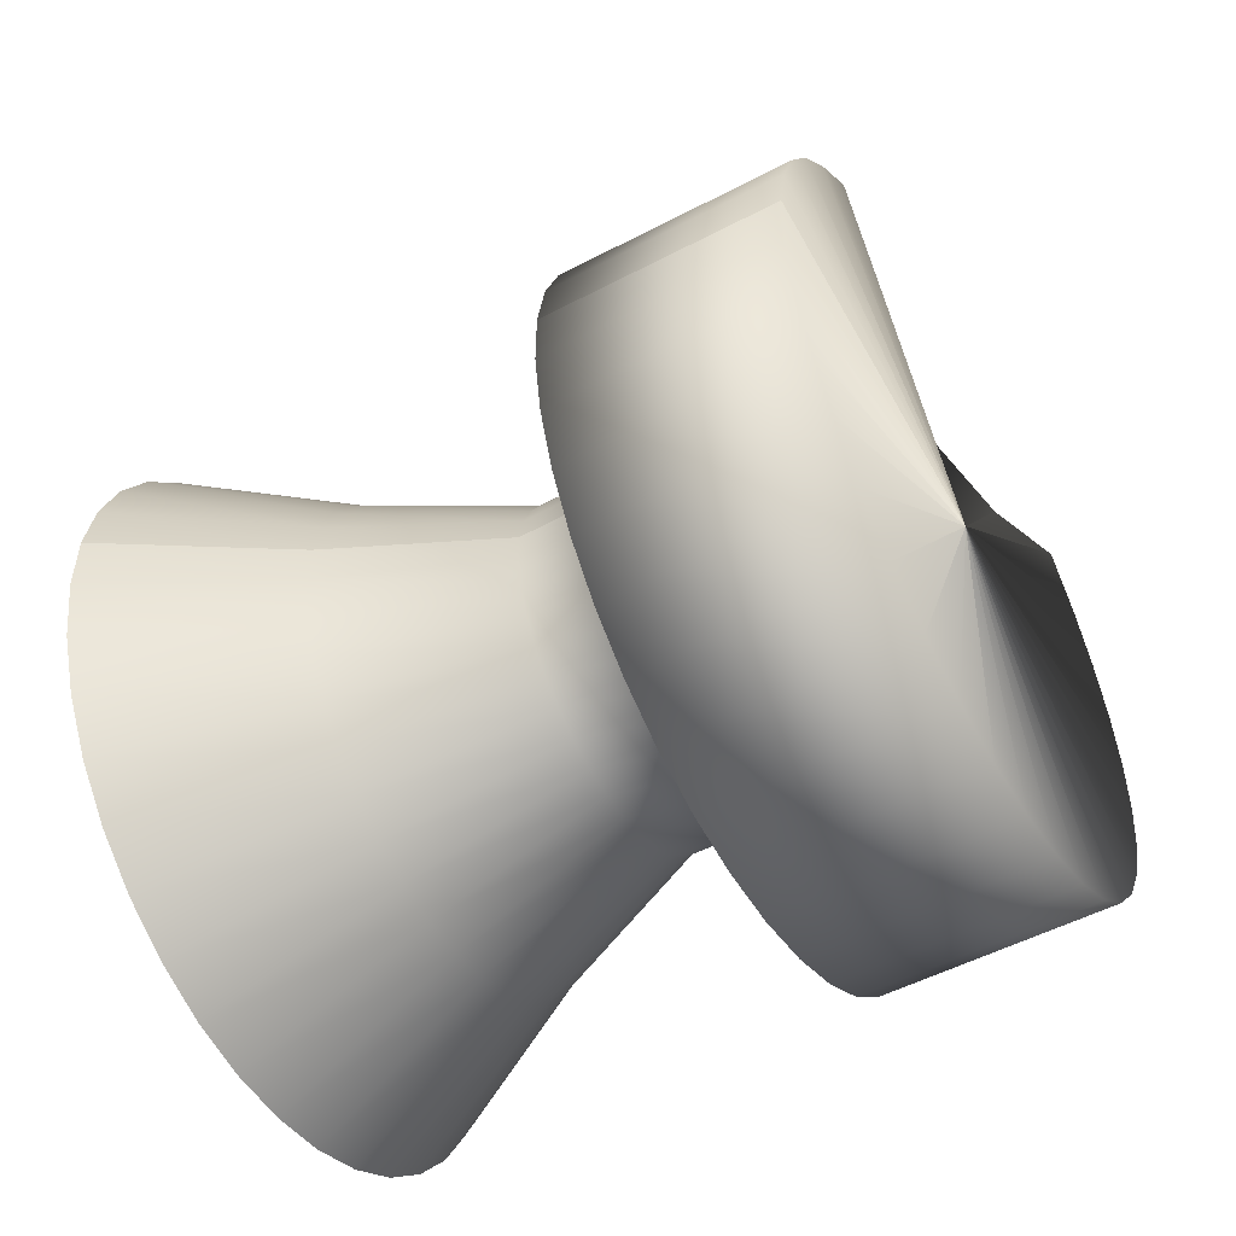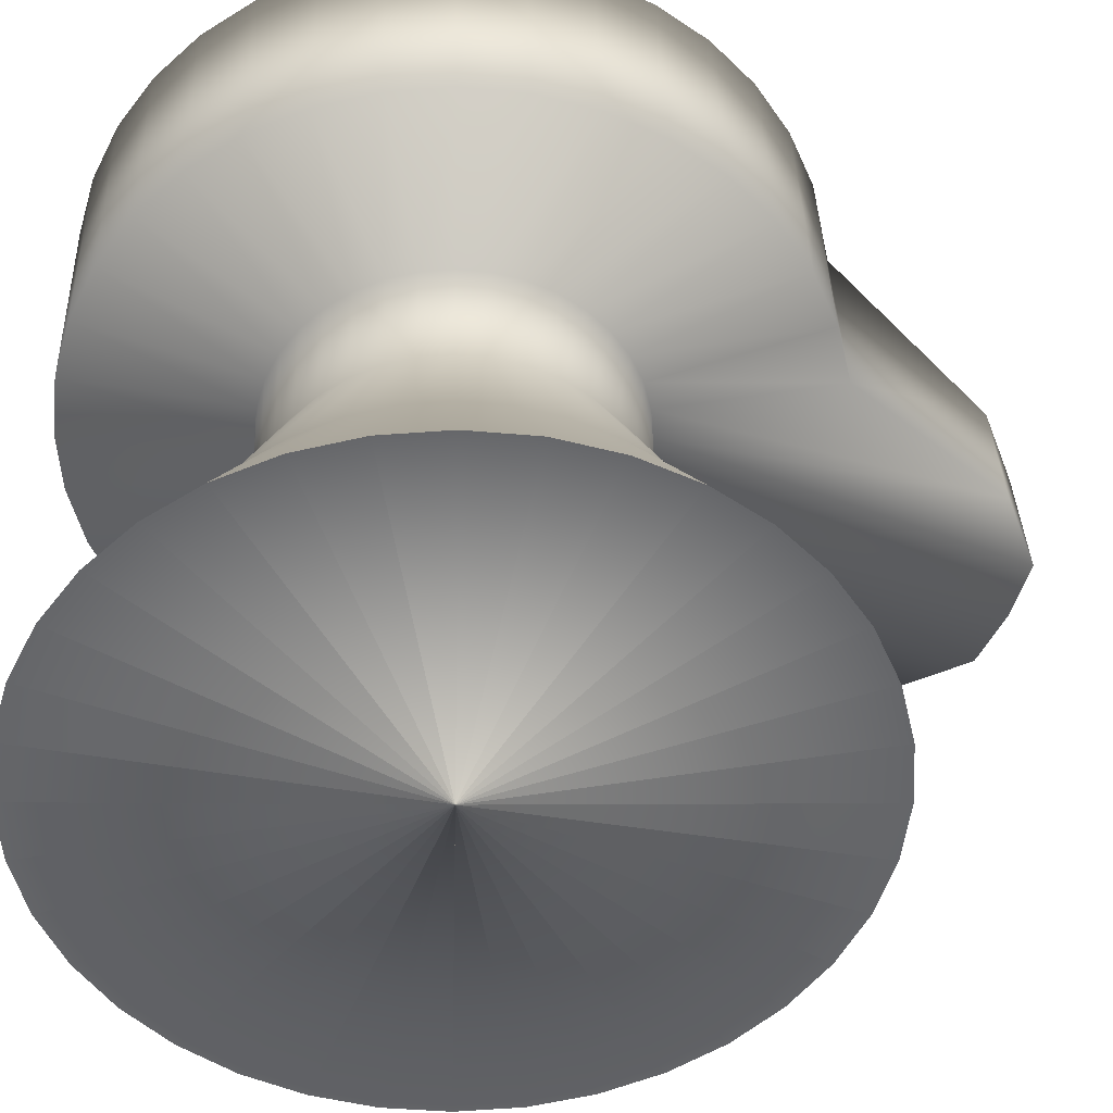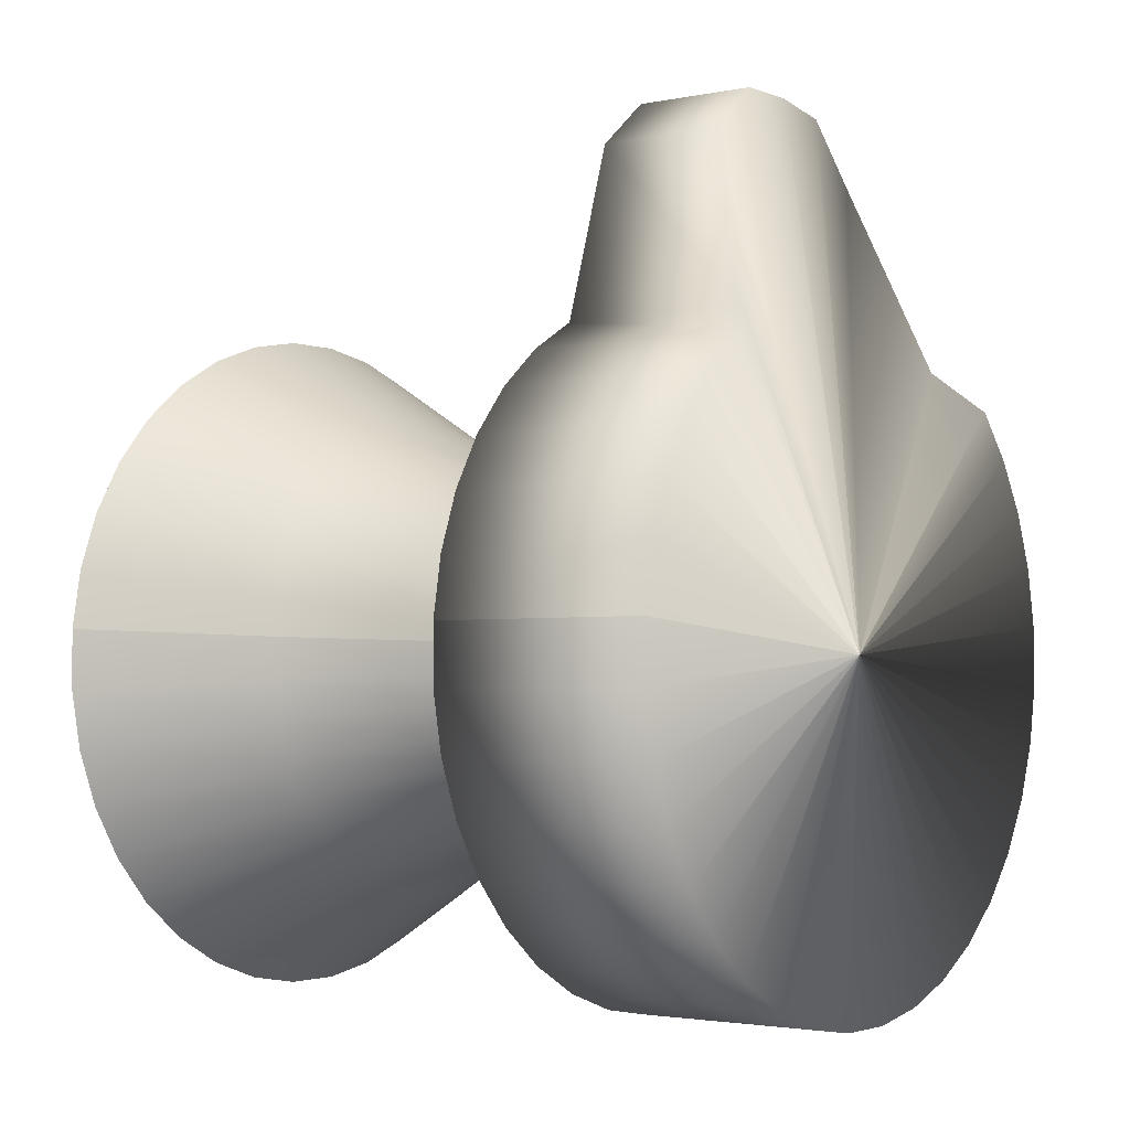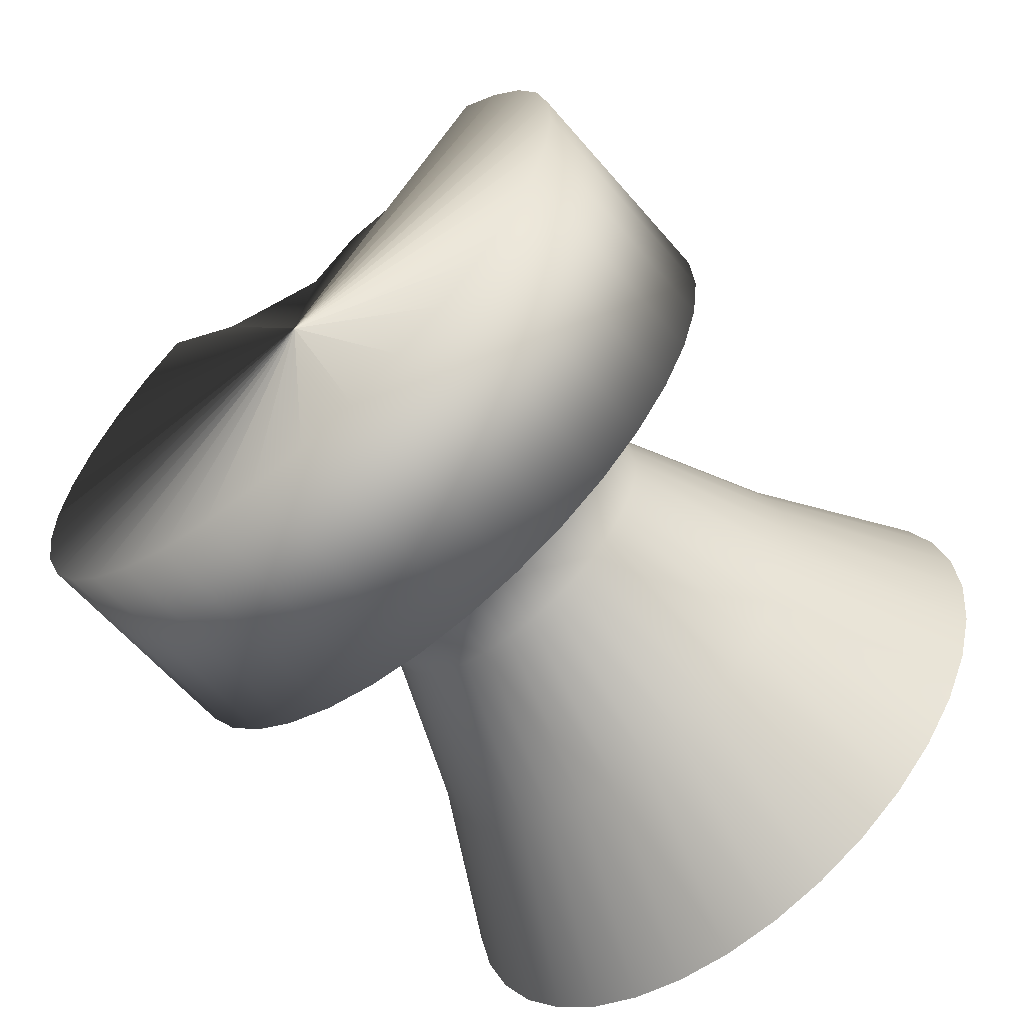
<metadata>
{"format":"obj","ext":"obj","renderer":"f3d","projection":"perspective","resolution":1024,"background":"white","views":[{"elev":-54.5,"azim":118.5,"up":"+Z"},{"elev":-51.1,"azim":-114.5,"up":"+Y"},{"elev":-5.0,"azim":126.3,"up":"+Z"},{"elev":-63.6,"azim":-140.5,"up":"+Z"}]}
</metadata>
<code>
o Cube
v 1.852 0.0162 -0.4046
v 1.284 1.044 -0.4573
v 0.8721 2.026 -0.5011
v 0.8993 2.729 -0.516
v 1.902 2.711 -0.4645
v 1.926 4.03 -0.4938
v -0.07916 4.051 -0.5964
v -0.153 0.03645 -0.5071
v 1.852 0.0162 -0.4046
v 1.84 0.008661 -0.7542
v 1.275 1.039 -0.7046
v 0.8658 2.023 -0.6734
v 0.8929 2.725 -0.6908
v 1.889 2.704 -0.8142
v 1.913 4.023 -0.8435
v -0.07916 4.051 -0.5964
v -0.153 0.03645 -0.5071
v 1.84 0.008661 -0.7542
v 1.766 0.002397 -1.096
v 1.223 1.034 -0.9466
v 0.8297 2.02 -0.842
v 0.8563 2.722 -0.8619
v 1.816 2.698 -1.156
v 1.84 4.016 -1.186
v -0.07916 4.051 -0.5964
v -0.153 0.03645 -0.5071
v 1.766 0.002397 -1.096
v 1.635 -0.002396 -1.421
v 1.13 1.031 -1.176
v 0.7648 2.017 -1.002
v 0.7905 2.719 -1.024
v 1.684 2.693 -1.481
v 1.708 4.012 -1.51
v -0.07916 4.051 -0.5964
v -0.153 0.03645 -0.5071
v 1.635 -0.002396 -1.421
v 1.449 -0.005574 -1.717
v 0.9985 1.029 -1.386
v 0.6732 2.016 -1.148
v 0.6976 2.718 -1.172
v 1.498 2.69 -1.777
v 1.523 4.008 -1.807
v -0.07916 4.051 -0.5964
v -0.153 0.03645 -0.5071
v 1.449 -0.005574 -1.717
v 1.214 -0.00704 -1.977
v 0.8326 1.028 -1.569
v 0.5576 2.015 -1.276
v 0.5803 2.717 -1.302
v 1.264 2.688 -2.037
v 1.288 4.007 -2.066
v -0.07916 4.051 -0.5964
v -0.153 0.03645 -0.5071
v 1.214 -0.00704 -1.977
v 0.9382 -0.006749 -2.192
v 0.6374 1.028 -1.721
v 0.4216 2.015 -1.382
v 0.4423 2.717 -1.41
v 0.9877 2.688 -2.252
v 1.012 4.007 -2.281
v -0.07916 4.051 -0.5964
v -0.153 0.03645 -0.5071
v 0.9382 -0.006749 -2.192
v 0.6289 -0.00471 -2.356
v 0.4187 1.029 -1.837
v 0.2692 2.016 -1.463
v 0.2877 2.718 -1.492
v 0.6785 2.69 -2.416
v 0.7027 4.009 -2.445
v -0.07916 4.051 -0.5964
v -0.153 0.03645 -0.5071
v 0.6289 -0.00471 -2.356
v 0.296 -0.000986 -2.464
v 0.1833 1.032 -1.914
v 0.1051 2.018 -1.516
v 0.1212 2.72 -1.546
v 0.3455 2.694 -2.524
v 0.3698 4.013 -2.553
v -0.07916 4.051 -0.5964
v -0.153 0.03645 -0.5071
v 0.296 -0.000986 -2.464
v -0.05063 0.004312 -2.512
v -0.0618 1.036 -1.948
v -0.06575 2.021 -1.54
v -0.05211 2.723 -1.57
v -0.001076 2.699 -2.572
v 0.02317 4.018 -2.601
v -0.07915 4.051 -0.5964
v -0.153 0.03645 -0.5071
v -0.05063 0.004312 -2.512
v -0.4003 0.01102 -2.5
v -0.3091 1.041 -1.939
v -0.2381 2.024 -1.534
v -0.227 2.726 -1.563
v -0.3508 2.706 -2.56
v -0.3265 4.025 -2.589
v -0.07915 4.051 -0.5964
v -0.153 0.03645 -0.5071
v -0.4003 0.01102 -2.5
v -0.7425 0.01894 -2.426
v -0.5511 1.046 -1.887
v -0.4067 2.028 -1.498
v -0.398 2.73 -1.527
v -0.693 2.714 -2.486
v -0.6687 4.033 -2.516
v -0.07915 4.051 -0.5964
v -0.1529 0.03645 -0.5071
v -0.7425 0.01894 -2.426
v -1.067 0.02782 -2.295
v -0.7804 1.052 -1.794
v -0.5666 2.032 -1.433
v -0.5602 2.734 -1.461
v -1.017 2.723 -2.355
v -0.993 4.042 -2.384
v -0.07915 4.051 -0.5964
v -0.1529 0.03645 -0.5071
v -1.067 0.02782 -2.295
v -1.363 0.03741 -2.109
v -0.99 1.059 -1.663
v -0.7127 2.037 -1.341
v -0.7084 2.739 -1.368
v -1.314 2.733 -2.169
v -1.289 4.051 -2.199
v -0.07915 4.051 -0.5964
v -0.1529 0.03645 -0.5071
v -1.363 0.03741 -2.109
v -1.623 0.04739 -1.875
v -1.174 1.066 -1.497
v -0.8407 2.042 -1.226
v -0.8382 2.744 -1.251
v -1.573 2.743 -1.935
v -1.549 4.061 -1.964
v -0.07915 4.051 -0.5964
v -0.1529 0.03645 -0.5071
v -1.623 0.04739 -1.875
v -1.838 0.05749 -1.599
v -1.326 1.073 -1.302
v -0.9467 2.047 -1.09
v -0.9457 2.749 -1.113
v -1.788 2.753 -1.659
v -1.764 4.072 -1.688
v -0.07915 4.051 -0.5964
v -0.1529 0.03645 -0.5071
v -1.838 0.05749 -1.599
v -2.002 0.06737 -1.29
v -1.442 1.08 -1.083
v -1.027 2.052 -0.9373
v -1.028 2.754 -0.9585
v -1.952 2.763 -1.35
v -1.928 4.081 -1.379
v -0.07914 4.051 -0.5964
v -0.1529 0.03645 -0.5071
v -2.002 0.06737 -1.29
v -2.109 0.07676 -0.9569
v -1.518 1.087 -0.8479
v -1.08 2.056 -0.7733
v -1.081 2.759 -0.7921
v -2.06 2.772 -1.017
v -2.036 4.091 -1.046
v -0.07914 4.051 -0.5964
v -0.1529 0.03645 -0.5071
v -2.109 0.07676 -0.9569
v -2.158 0.08535 -0.6103
v -1.552 1.093 -0.6028
v -1.104 2.061 -0.6025
v -1.106 2.763 -0.6188
v -2.108 2.781 -0.6703
v -2.084 4.099 -0.6996
v -0.07914 4.051 -0.5964
v -0.1529 0.03645 -0.5071
v -2.158 0.08535 -0.6103
v -2.145 0.09289 -0.2606
v -1.543 1.098 -0.3556
v -1.098 2.064 -0.4301
v -1.099 2.767 -0.444
v -2.095 2.788 -0.3206
v -2.071 4.107 -0.3499
v -0.07914 4.051 -0.5964
v -0.1529 0.03645 -0.5071
v -2.145 0.09289 -0.2606
v -2.072 0.09916 0.08155
v -1.491 1.103 -0.1136
v -1.062 2.067 -0.2615
v -1.063 2.77 -0.2729
v -2.022 2.794 0.0216
v -1.998 4.113 -0.007731
v -0.07914 4.051 -0.5964
v -0.1529 0.03645 -0.5071
v -2.072 0.09916 0.08155
v -1.94 0.1039 0.4058
v -1.398 1.106 0.1157
v -0.997 2.07 -0.1017
v -0.9968 2.773 -0.1108
v -1.89 2.799 0.3459
v -1.866 4.118 0.3166
v -0.07914 4.051 -0.5964
v -0.1529 0.03645 -0.5071
v -1.94 0.1039 0.4058
v -1.754 0.1071 0.7024
v -1.266 1.108 0.3254
v -0.9053 2.071 0.0445
v -0.9038 2.774 0.03748
v -1.705 2.802 0.6424
v -1.68 4.121 0.6131
v -0.07915 4.051 -0.5964
v -0.1529 0.03645 -0.5071
v -1.754 0.1071 0.7024
v -1.52 0.1086 0.9621
v -1.101 1.11 0.5091
v -0.7897 2.072 0.1725
v -0.7866 2.775 0.1674
v -1.47 2.804 0.9022
v -1.446 4.123 0.8729
v -0.07915 4.051 -0.5964
v -0.1529 0.03645 -0.5071
v -1.52 0.1086 0.9621
v -1.244 0.1083 1.177
v -0.9054 1.109 0.6612
v -0.6537 2.072 0.2786
v -0.6485 2.775 0.2749
v -1.194 2.803 1.117
v -1.17 3.924 1.088
v -0.07915 4.051 -0.5964
v -0.1529 0.03645 -0.5071
v -1.244 0.1083 1.177
v -0.9343 0.1063 1.341
v -0.6867 1.108 0.7772
v -0.5013 2.071 0.3593
v -0.4939 2.774 0.3569
v -0.8848 2.801 2.206
v -0.8605 3.547 2.176
v -0.07915 4.051 -0.5964
v -0.1529 0.03645 -0.5071
v -0.9343 0.1063 1.341
v -0.6014 0.1025 1.449
v -0.4512 1.105 0.8534
v -0.3372 2.069 0.4125
v -0.3275 2.772 0.4108
v -0.5518 2.798 2.541
v -0.5276 3.543 2.512
v -0.07915 4.051 -0.5964
v -0.1529 0.03645 -0.5071
v -0.6014 0.1025 1.449
v -0.2547 0.09724 1.497
v -0.2061 1.101 0.8875
v -0.1664 2.066 0.4363
v -0.1542 2.769 0.4349
v -0.2052 2.792 2.59
v -0.1809 3.537 2.56
v -0.07915 4.051 -0.5964
v -0.153 0.03645 -0.5071
v -0.2547 0.09724 1.497
v 0.09495 0.09053 1.485
v 0.04114 1.097 0.8786
v 0.005999 2.063 0.4301
v 0.02068 2.766 0.4286
v 0.1445 2.786 2.577
v 0.1688 3.531 2.548
v -0.07915 4.051 -0.5964
v -0.153 0.03645 -0.5071
v 0.09495 0.09053 1.485
v 0.4371 0.08261 1.412
v 0.2831 1.091 0.8269
v 0.1746 2.059 0.394
v 0.1918 2.762 0.3921
v 0.4867 2.778 2.276
v 0.5109 3.523 2.247
v -0.07916 4.051 -0.5964
v -0.153 0.03645 -0.5071
v 0.4371 0.08261 1.412
v 0.7614 0.07373 1.28
v 0.5124 1.085 0.734
v 0.3345 2.055 0.3293
v 0.3539 2.757 0.3264
v 0.8109 2.769 1.22
v 0.8352 3.889 1.191
v -0.07916 4.051 -0.5964
v -0.153 0.03645 -0.5071
v 0.7614 0.07373 1.28
v 1.058 0.06415 1.094
v 0.7221 1.078 0.6026
v 0.4806 2.05 0.2377
v 0.5021 2.753 0.2335
v 1.107 2.759 1.034
v 1.132 4.078 1.005
v -0.07916 4.051 -0.5964
v -0.153 0.03645 -0.5071
v 1.058 0.06415 1.094
v 1.318 0.05416 0.86
v 0.9057 1.071 0.4369
v 0.6086 2.045 0.1222
v 0.632 2.748 0.1163
v 1.367 2.749 0.8
v 1.391 4.068 0.7707
v -0.07916 4.051 -0.5964
v -0.153 0.03645 -0.5071
v 1.318 0.05416 0.86
v 1.533 0.04407 0.584
v 1.058 1.064 0.2417
v 0.7145 2.04 -0.01384
v 0.7395 2.743 -0.02169
v 1.582 2.739 0.5241
v 1.606 4.058 0.4947
v -0.07916 4.051 -0.5964
v -0.153 0.03645 -0.5071
v 1.533 0.04407 0.584
v 1.696 0.03418 0.2749
v 1.174 1.057 0.02313
v 0.7953 2.035 -0.1662
v 0.8214 2.738 -0.1762
v 1.746 2.729 0.2149
v 1.77 4.048 0.1856
v -0.07916 4.051 -0.5964
v -0.153 0.03645 -0.5071
v 1.696 0.03418 0.2749
v 1.804 0.0248 -0.05801
v 1.25 1.05 -0.2123
v 0.8483 2.031 -0.3303
v 0.8752 2.733 -0.3427
v 1.854 2.72 -0.118
v 1.878 4.039 -0.1473
v -0.07916 4.051 -0.5964
v -0.153 0.03645 -0.5071
v 1.804 0.0248 -0.05801
v 1.852 0.0162 -0.4046
v 1.284 1.044 -0.4573
v 0.8721 2.026 -0.5011
v 0.8993 2.729 -0.516
v 1.902 2.711 -0.4645
v 1.926 4.03 -0.4938
v -0.07916 4.051 -0.5964
v -0.153 0.03645 -0.5071
v 1.852 0.0162 -0.4046
f 6 15 16 7
f 2 11 12 3
f 5 14 15 6
f 8 17 18 9
f 1 10 11 2
f 4 13 14 5
f 7 16 17 8
f 3 12 13 4
f 17 26 27 18
f 10 19 20 11
f 13 22 23 14
f 16 25 26 17
f 12 21 22 13
f 15 24 25 16
f 11 20 21 12
f 14 23 24 15
f 26 35 36 27
f 19 28 29 20
f 22 31 32 23
f 25 34 35 26
f 21 30 31 22
f 24 33 34 25
f 20 29 30 21
f 23 32 33 24
f 35 44 45 36
f 28 37 38 29
f 31 40 41 32
f 34 43 44 35
f 30 39 40 31
f 33 42 43 34
f 29 38 39 30
f 32 41 42 33
f 44 53 54 45
f 37 46 47 38
f 40 49 50 41
f 43 52 53 44
f 39 48 49 40
f 42 51 52 43
f 38 47 48 39
f 41 50 51 42
f 53 62 63 54
f 46 55 56 47
f 49 58 59 50
f 52 61 62 53
f 48 57 58 49
f 51 60 61 52
f 47 56 57 48
f 50 59 60 51
f 62 71 72 63
f 55 64 65 56
f 58 67 68 59
f 61 70 71 62
f 57 66 67 58
f 60 69 70 61
f 56 65 66 57
f 59 68 69 60
f 71 80 81 72
f 64 73 74 65
f 67 76 77 68
f 70 79 80 71
f 66 75 76 67
f 69 78 79 70
f 65 74 75 66
f 68 77 78 69
f 80 89 90 81
f 73 82 83 74
f 76 85 86 77
f 79 88 89 80
f 75 84 85 76
f 78 87 88 79
f 74 83 84 75
f 77 86 87 78
f 89 98 99 90
f 82 91 92 83
f 85 94 95 86
f 88 97 98 89
f 84 93 94 85
f 87 96 97 88
f 83 92 93 84
f 86 95 96 87
f 98 107 108 99
f 91 100 101 92
f 94 103 104 95
f 97 106 107 98
f 93 102 103 94
f 96 105 106 97
f 92 101 102 93
f 95 104 105 96
f 107 116 117 108
f 100 109 110 101
f 103 112 113 104
f 106 115 116 107
f 102 111 112 103
f 105 114 115 106
f 101 110 111 102
f 104 113 114 105
f 116 125 126 117
f 109 118 119 110
f 112 121 122 113
f 115 124 125 116
f 111 120 121 112
f 114 123 124 115
f 110 119 120 111
f 113 122 123 114
f 125 134 135 126
f 118 127 128 119
f 121 130 131 122
f 124 133 134 125
f 120 129 130 121
f 123 132 133 124
f 119 128 129 120
f 122 131 132 123
f 134 143 144 135
f 127 136 137 128
f 130 139 140 131
f 133 142 143 134
f 129 138 139 130
f 132 141 142 133
f 128 137 138 129
f 131 140 141 132
f 143 152 153 144
f 136 145 146 137
f 139 148 149 140
f 142 151 152 143
f 138 147 148 139
f 141 150 151 142
f 137 146 147 138
f 140 149 150 141
f 152 161 162 153
f 145 154 155 146
f 148 157 158 149
f 151 160 161 152
f 147 156 157 148
f 150 159 160 151
f 146 155 156 147
f 149 158 159 150
f 161 170 171 162
f 154 163 164 155
f 157 166 167 158
f 160 169 170 161
f 156 165 166 157
f 159 168 169 160
f 155 164 165 156
f 158 167 168 159
f 170 179 180 171
f 163 172 173 164
f 166 175 176 167
f 169 178 179 170
f 165 174 175 166
f 168 177 178 169
f 164 173 174 165
f 167 176 177 168
f 179 188 189 180
f 172 181 182 173
f 175 184 185 176
f 178 187 188 179
f 174 183 184 175
f 177 186 187 178
f 173 182 183 174
f 176 185 186 177
f 188 197 198 189
f 181 190 191 182
f 184 193 194 185
f 187 196 197 188
f 183 192 193 184
f 186 195 196 187
f 182 191 192 183
f 185 194 195 186
f 197 206 207 198
f 190 199 200 191
f 193 202 203 194
f 196 205 206 197
f 192 201 202 193
f 195 204 205 196
f 191 200 201 192
f 194 203 204 195
f 206 215 216 207
f 199 208 209 200
f 202 211 212 203
f 205 214 215 206
f 201 210 211 202
f 204 213 214 205
f 200 209 210 201
f 203 212 213 204
f 215 224 225 216
f 208 217 218 209
f 211 220 221 212
f 214 223 224 215
f 210 219 220 211
f 213 222 223 214
f 209 218 219 210
f 212 221 222 213
f 224 233 234 225
f 217 226 227 218
f 220 229 230 221
f 223 232 233 224
f 219 228 229 220
f 222 231 232 223
f 218 227 228 219
f 221 230 231 222
f 233 242 243 234
f 226 235 236 227
f 229 238 239 230
f 232 241 242 233
f 228 237 238 229
f 231 240 241 232
f 227 236 237 228
f 230 239 240 231
f 242 251 252 243
f 235 244 245 236
f 238 247 248 239
f 241 250 251 242
f 237 246 247 238
f 240 249 250 241
f 236 245 246 237
f 239 248 249 240
f 251 260 261 252
f 244 253 254 245
f 247 256 257 248
f 250 259 260 251
f 246 255 256 247
f 249 258 259 250
f 245 254 255 246
f 248 257 258 249
f 260 269 270 261
f 253 262 263 254
f 256 265 266 257
f 259 268 269 260
f 255 264 265 256
f 258 267 268 259
f 254 263 264 255
f 257 266 267 258
f 269 278 279 270
f 262 271 272 263
f 265 274 275 266
f 268 277 278 269
f 264 273 274 265
f 267 276 277 268
f 263 272 273 264
f 266 275 276 267
f 278 287 288 279
f 271 280 281 272
f 274 283 284 275
f 277 286 287 278
f 273 282 283 274
f 276 285 286 277
f 272 281 282 273
f 275 284 285 276
f 287 296 297 288
f 280 289 290 281
f 283 292 293 284
f 286 295 296 287
f 282 291 292 283
f 285 294 295 286
f 281 290 291 282
f 284 293 294 285
f 296 305 306 297
f 289 298 299 290
f 292 301 302 293
f 295 304 305 296
f 291 300 301 292
f 294 303 304 295
f 290 299 300 291
f 293 302 303 294
f 305 314 315 306
f 298 307 308 299
f 301 310 311 302
f 304 313 314 305
f 300 309 310 301
f 303 312 313 304
f 299 308 309 300
f 302 311 312 303
f 314 323 324 315
f 307 316 317 308
f 310 319 320 311
f 313 322 323 314
f 309 318 319 310
f 312 321 322 313
f 308 317 318 309
f 311 320 321 312
f 323 332 333 324
f 316 325 326 317
f 319 328 329 320
f 322 331 332 323
f 318 327 328 319
f 321 330 331 322
f 317 326 327 318
f 320 329 330 321

</code>
